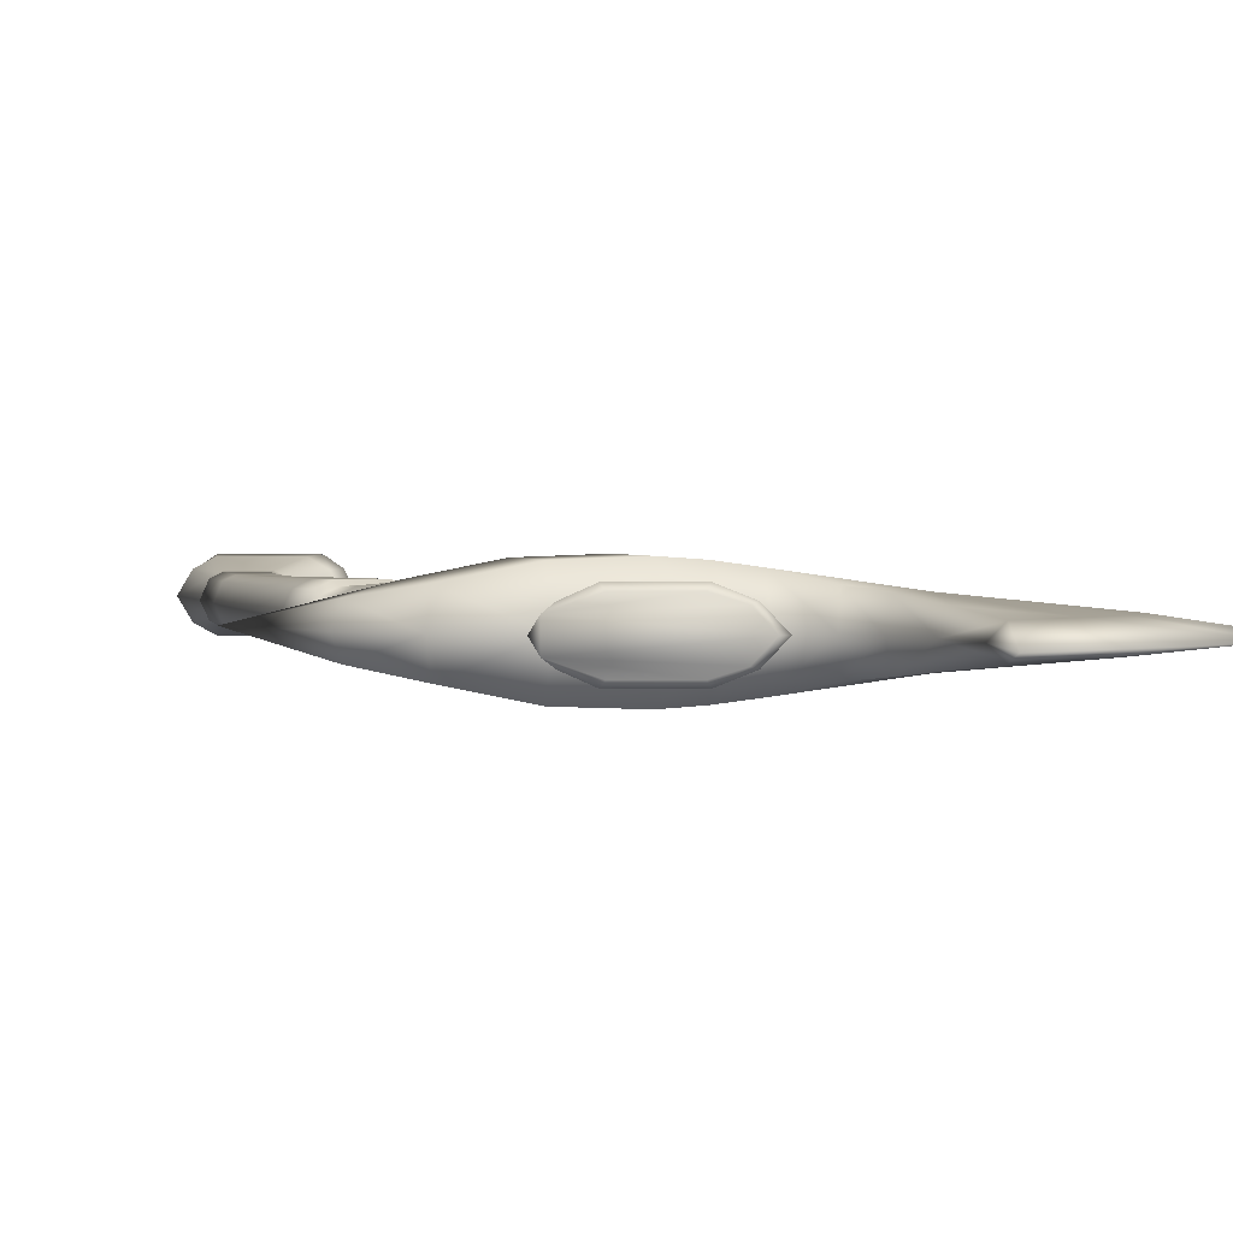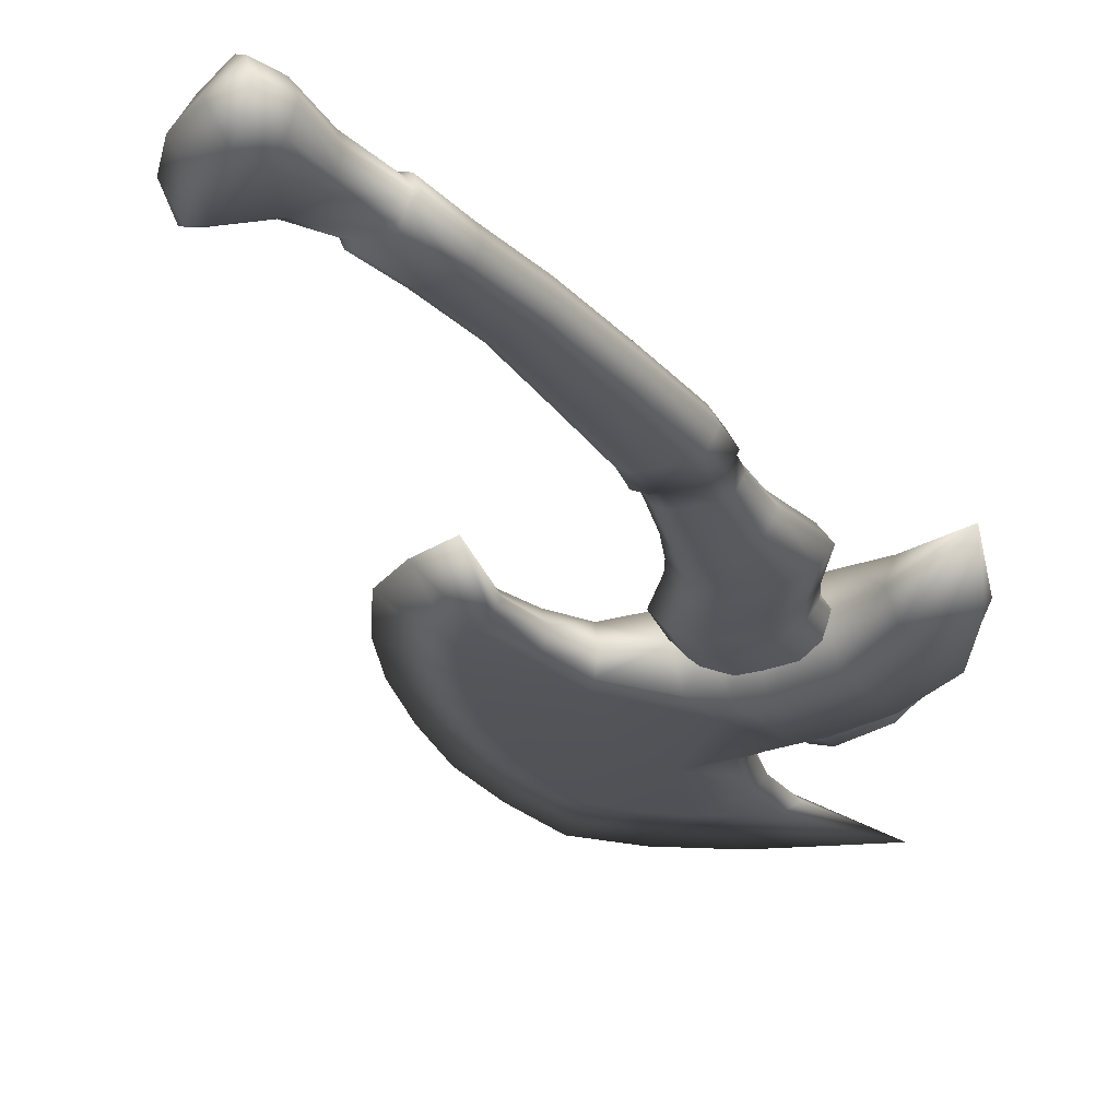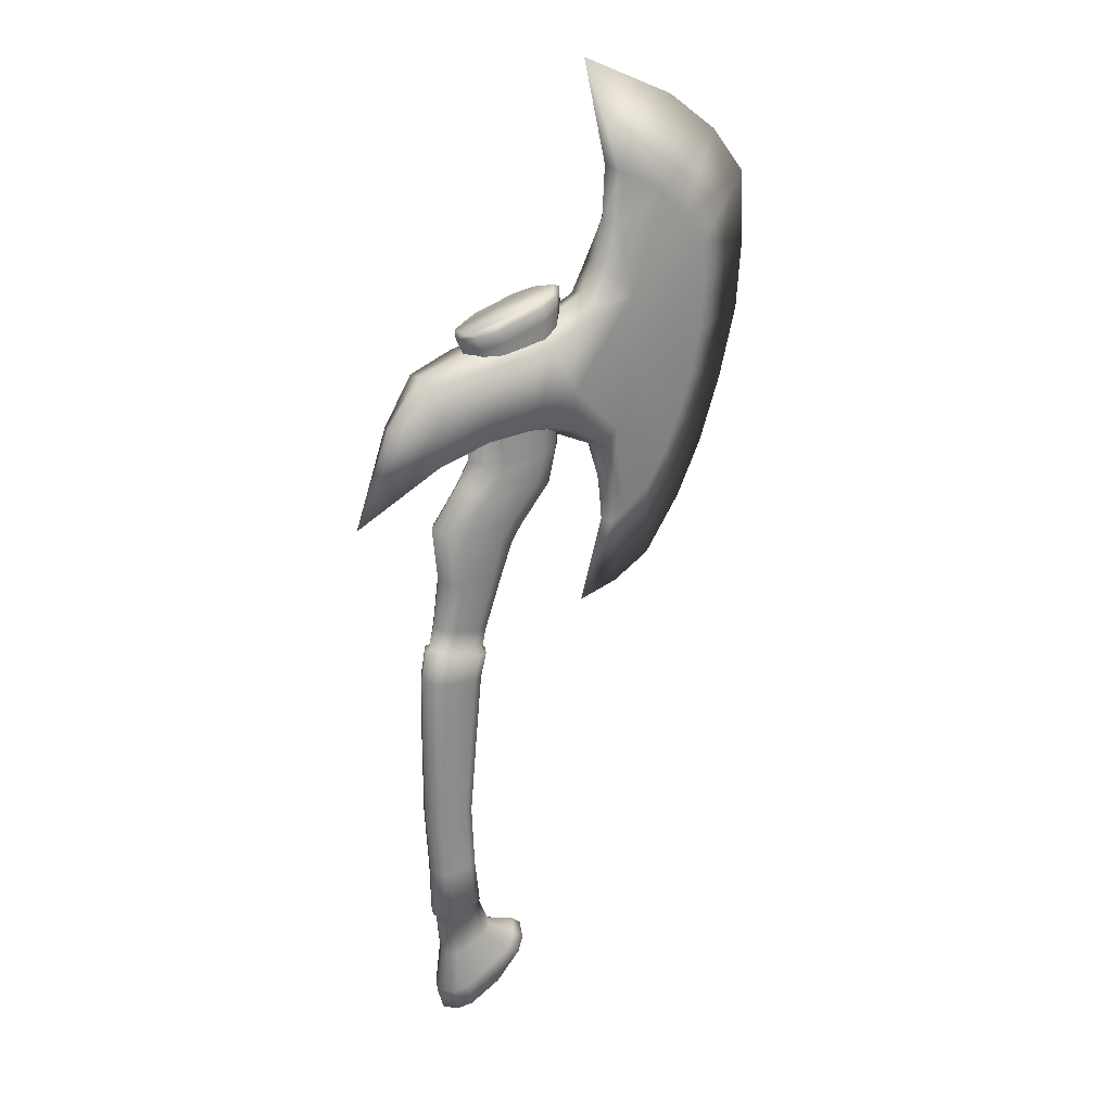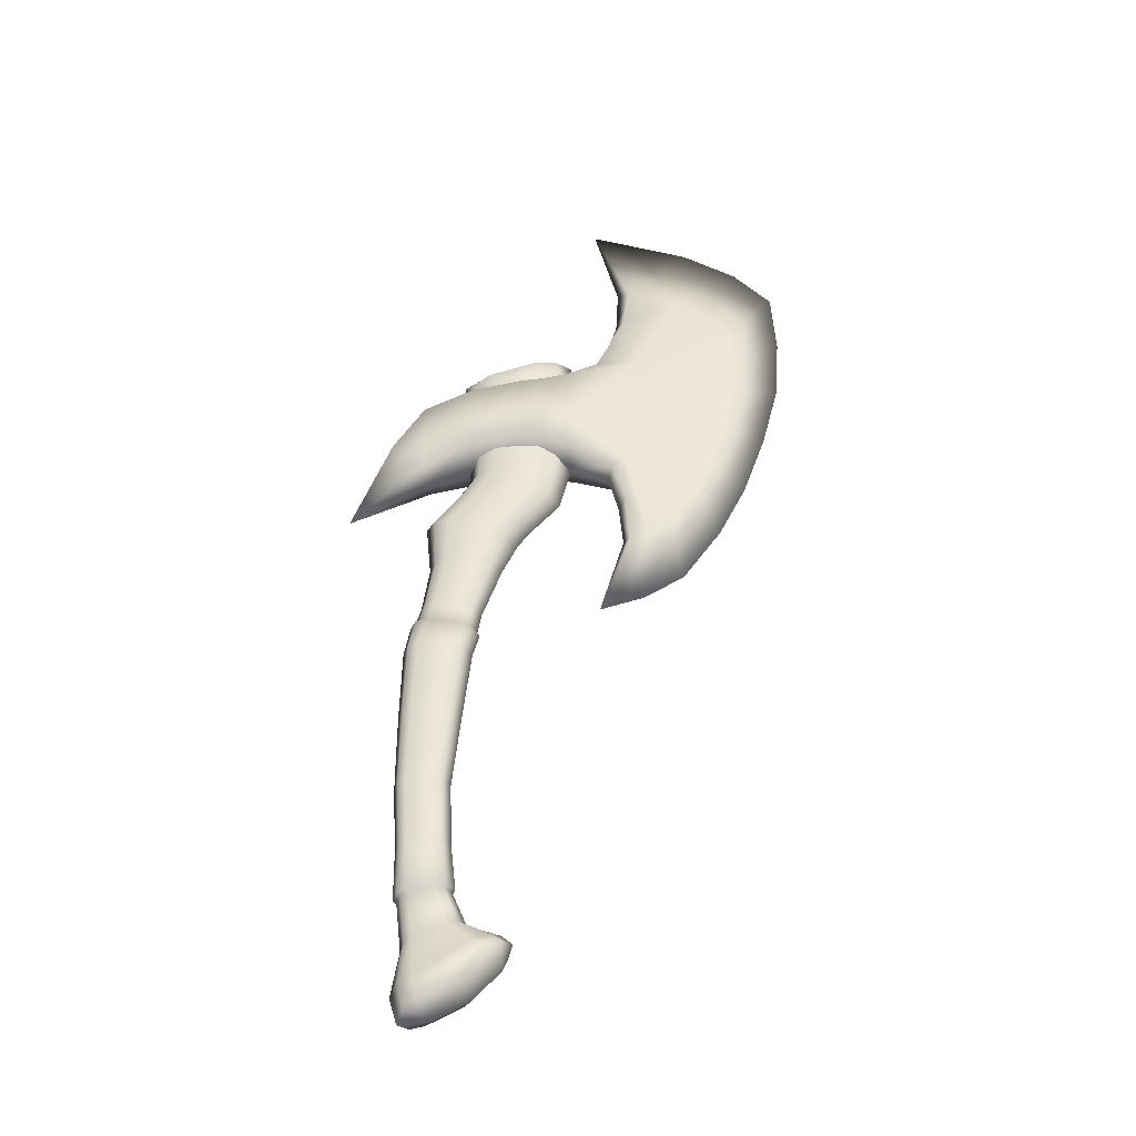
<metadata>
{"format":"obj","ext":"obj","renderer":"f3d","projection":"perspective","resolution":1024,"background":"white","views":[{"elev":1.8,"azim":164.4,"up":"+Z"},{"elev":-26.1,"azim":31.9,"up":"+Z"},{"elev":25.2,"azim":146.0,"up":"+Y"},{"elev":-41.4,"azim":-173.0,"up":"+Y"}]}
</metadata>
<code>
o Axe_fatter.003_Mesh.025
v -0.1826 0.53 -0.04066
v -0.1826 0.6658 -0.04066
v -0.04716 0.546 -0.04546
v -0.1149 0.5495 -0.04786
v -0.1487 0.6562 -0.04546
v -0.1826 0.5853 -0.04066
v 0.02054 0.5675 -0.03108
v 0.02246 0.6284 -0.03108
v -0.1149 0.6524 -0.04786
v -0.04716 0.644 -0.04546
v -0.2639 0.3688 -0.01271
v -0.2432 0.4927 -0.02549
v -0.2714 0.8553 -0.01271
v -0.2423 0.7348 -0.02549
v -0.3719 0.5015 -0.01271
v -0.406 0.7413 -0.01271
v -0.2907 0.6 -0.02549
v -0.3352 0.8197 -0.01271
v -0.2836 0.6933 -0.02549
v -0.4049 0.6202 -0.01271
v -0.3196 0.4054 -0.01271
v -0.2613 0.5096 -0.02549
v -0.4088 0.6796 -0.01271
v -0.3764 0.7831 -0.01271
v -0.2878 0.3835 -0.01271
v -0.3503 0.4534 -0.01271
v 0.01862 0.5215 -0.03108
v -0.3922 0.5589 -0.01271
v -0.1487 0.5438 -0.04546
v 0.06724 0.5702 -0.02102
v -0.2233 0.6915 -0.02996
v -0.2626 0.7874 -0.0191
v -0.2593 0.4355 -0.0191
v -0.0566 0.5021 -0.02017
v -0.07522 0.4897 -0.03015
v 0.007826 0.28 -0.01564
v -0.08005 0.5053 -0.03015
v -0.005511 0.277 -0.02171
v -0.1644 0.5053 -0.02003
v -0.1391 0.5053 -0.03015
v -0.05729 0.6414 -0.02003
v -0.08005 0.6414 -0.03015
v -0.1391 0.6414 -0.03015
v -0.1644 0.6414 -0.02003
v -0.152 0.4548 -0.02003
v -0.1289 0.4653 -0.03015
v -0.03666 0.4691 -0.01947
v -0.05241 0.456 -0.02858
v -0.1107 0.4075 -0.01947
v -0.09324 0.422 -0.02858
v 0.001801 0.4183 -0.0198
v -0.01852 0.4106 -0.02946
v -0.09378 0.3823 -0.0198
v -0.0712 0.3908 -0.02946
v -0.002767 0.3456 -0.01836
v -0.01873 0.3437 -0.0255
v -0.07784 0.3368 -0.01836
v -0.06011 0.3389 -0.0255
v -0.05491 0.2661 -0.01564
v -0.04009 0.2694 -0.02171
v 0.01546 0.2492 -0.01397
v 0.00173 0.2462 -0.02022
v -0.04912 0.2352 -0.01397
v -0.03386 0.2385 -0.02022
v 0.02011 0.2465 -0.01824
v 0.005827 0.2434 -0.02512
v -0.05327 0.2306 -0.01824
v -0.03898 0.2337 -0.02512
v 0.02771 0.2054 -0.01808
v 0.01363 0.2037 -0.02475
v -0.04463 0.1969 -0.01808
v -0.03055 0.1985 -0.02475
v 0.02994 0.1026 -0.01755
v 0.01718 0.1025 -0.02355
v -0.03561 0.1022 -0.01755
v -0.02285 0.1023 -0.02355
v 0.03035 -0.009937 -0.01682
v 0.01938 -0.009606 -0.02198
v -0.026 -0.008237 -0.01682
v -0.01503 -0.008568 -0.02198
v 0.02475 -0.09875 -0.01667
v 0.01413 -0.09814 -0.02168
v -0.02983 -0.09559 -0.01667
v -0.01921 -0.0962 -0.02168
v 0.02297 -0.1692 -0.01717
v 0.0114 -0.1675 -0.02268
v -0.0365 -0.1603 -0.01717
v -0.02492 -0.162 -0.02268
v 0.01954 -0.1726 -0.01277
v 0.009838 -0.1711 -0.01768
v -0.0334 -0.1646 -0.01277
v -0.02249 -0.1662 -0.01768
v 0.01091 -0.2372 -0.01711
v 9.1e-05 -0.233 -0.0225
v -0.05133 -0.2138 -0.01711
v -0.03904 -0.2187 -0.0225
v 0.01498 -0.2963 -0.02232
v -0.003929 -0.2891 -0.03325
v -0.0901 -0.2365 -0.02232
v -0.07321 -0.2497 -0.03325
v 0.006416 -0.329 -0.02285
v -0.009866 -0.3188 -0.03472
v -0.05202 0.6616 -0.02065
v -0.07643 0.6681 -0.03187
v -0.1397 0.6851 -0.03187
v -0.1668 0.6923 -0.02065
v -0.04415 0.6793 -0.02093
v -0.06977 0.6862 -0.03272
v -0.1362 0.704 -0.03272
v -0.1647 0.7116 -0.02093
v -0.03341 0.6824 -0.01328
v -0.07185 0.6927 -0.02714
v -0.1316 0.7087 -0.02714
v -0.1573 0.7156 -0.01883
v -0.1047 -0.2482 -0.02285
v -0.08983 -0.2607 -0.03472
v -0.05445 -0.2974 -0.03472
v -0.1826 0.53 0.04078
v -0.1826 0.6658 0.04078
v -0.2209 0.2572 6e-05
v -0.04716 0.546 0.04558
v -0.1149 0.5495 0.04798
v -0.1487 0.6562 0.04558
v -0.4776 0.8244 6e-05
v -0.4201 0.4488 6e-05
v -0.3554 0.9424 6e-05
v 0.1248 0.4484 6e-05
v -0.4757 0.6347 6e-05
v -0.1826 0.5853 0.04078
v -0.332 0.3013 6e-05
v 0.02054 0.5675 0.0312
v -0.4824 0.7276 6e-05
v 0.02246 0.6284 0.0312
v -0.4278 0.8876 6e-05
v -0.1149 0.6524 0.04798
v -0.2784 0.2716 6e-05
v -0.04716 0.644 0.04558
v -0.3837 0.375 6e-05
v -0.2639 0.3688 0.01283
v -0.2432 0.4927 0.02561
v -0.2714 0.8553 0.01283
v -0.2423 0.7348 0.02561
v -0.3719 0.5015 0.01283
v -0.406 0.7413 0.01283
v -0.2907 0.6 0.02561
v -0.3352 0.8197 0.01283
v -0.2836 0.6933 0.02561
v -0.4049 0.6202 0.01283
v -0.3196 0.4054 0.01283
v -0.2613 0.5096 0.02561
v -0.4088 0.6796 0.01283
v -0.3764 0.7831 0.01283
v -0.2878 0.3835 0.01283
v -0.3503 0.4534 0.01283
v 0.01862 0.5215 0.0312
v -0.4518 0.5398 6e-05
v -0.3922 0.5589 0.01283
v -0.1487 0.5438 0.04558
v 0.06724 0.5702 0.02114
v -0.1826 0.512 6e-05
v -0.1826 0.6845 6e-05
v -0.04716 0.5261 6e-05
v -0.2209 1.004 6e-05
v -0.1149 0.5277 6e-05
v -0.1487 0.6721 6e-05
v 0.02805 0.6356 6e-05
v -0.1149 0.6654 6e-05
v -0.04716 0.6559 6e-05
v -0.2537 0.3707 6e-05
v -0.2353 0.4859 6e-05
v -0.2537 0.8652 6e-05
v -0.2353 0.7407 6e-05
v 0.01377 0.5091 6e-05
v -0.1487 0.5227 6e-05
v 0.07552 0.5744 6e-05
v -0.2233 0.6915 0.03008
v -0.2188 0.7019 6e-05
v -0.2626 0.7874 0.01922
v -0.2502 0.7953 6e-05
v -0.2593 0.4355 0.01922
v -0.2483 0.4321 6e-05
v -0.0566 0.5021 0.02029
v -0.07522 0.4897 0.03027
v -0.04211 0.5053 6e-05
v -0.1812 0.5053 6e-05
v -0.04211 0.6414 6e-05
v -0.1673 0.4478 6e-05
v 0.007826 0.28 0.01577
v -0.1812 0.6414 6e-05
v -0.08005 0.5053 0.03027
v -0.005511 0.277 0.02184
v -0.1644 0.5053 0.02015
v -0.1391 0.5053 0.03027
v -0.05729 0.6414 0.02015
v -0.08005 0.6414 0.03027
v -0.1391 0.6414 0.03027
v -0.1644 0.6414 0.02015
v -0.152 0.4548 0.02015
v -0.1289 0.4653 0.03027
v -0.03666 0.4691 0.0196
v -0.05241 0.456 0.0287
v -0.1224 0.3978 6e-05
v -0.02617 0.4779 6e-05
v -0.1107 0.4075 0.0196
v -0.09324 0.422 0.0287
v 0.001801 0.4183 0.01993
v -0.01852 0.4106 0.02958
v -0.1088 0.3766 6e-05
v 0.01535 0.4234 6e-05
v -0.09378 0.3823 0.01992
v -0.0712 0.3908 0.02958
v -0.002767 0.3456 0.01848
v -0.01873 0.3437 0.02562
v -0.08966 0.3354 6e-05
v 0.007873 0.3469 6e-05
v -0.07784 0.3368 0.01848
v -0.06011 0.3389 0.02562
v -0.06478 0.2639 6e-05
v 0.01672 0.282 6e-05
v -0.05491 0.2661 0.01577
v -0.04009 0.2694 0.02184
v 0.01546 0.2492 0.01409
v 0.00173 0.2462 0.02034
v -0.05928 0.233 6e-05
v 0.02461 0.2512 6e-05
v -0.04912 0.2352 0.01409
v -0.03386 0.2385 0.02034
v 0.02011 0.2465 0.01836
v 0.005827 0.2434 0.02524
v -0.06279 0.2285 6e-05
v 0.02963 0.2486 6e-05
v -0.05327 0.2306 0.01836
v -0.03898 0.2337 0.02524
v 0.02771 0.2054 0.0182
v 0.01363 0.2037 0.02487
v -0.05401 0.1958 6e-05
v 0.0371 0.2065 6e-05
v -0.04463 0.1969 0.0182
v -0.03055 0.1985 0.02487
v 0.02994 0.1026 0.01767
v 0.01718 0.1025 0.02367
v -0.04412 0.1021 6e-05
v 0.03844 0.1027 6e-05
v -0.03561 0.1022 0.01767
v -0.02285 0.1023 0.02367
v 0.03035 -0.009937 0.01694
v 0.01938 -0.009606 0.0221
v -0.03331 -0.008017 6e-05
v 0.03766 -0.01016 6e-05
v -0.026 -0.008237 0.01694
v -0.01503 -0.008568 0.0221
v 0.02475 -0.09875 0.01679
v 0.01413 -0.09814 0.0218
v -0.03692 -0.09518 6e-05
v 0.03184 -0.09917 6e-05
v -0.02983 -0.09559 0.01679
v -0.01921 -0.0962 0.0218
v 0.02297 -0.1692 0.01729
v 0.0114 -0.1675 0.0228
v -0.04422 -0.1591 6e-05
v 0.03069 -0.1704 6e-05
v -0.0365 -0.1603 0.01729
v -0.02492 -0.162 0.0228
v 0.01954 -0.1726 0.0129
v 0.009838 -0.1711 0.0178
v -0.04067 -0.1635 6e-05
v 0.026 -0.1736 6e-05
v -0.0334 -0.1646 0.0129
v -0.02249 -0.1662 0.0178
v 0.01091 -0.2372 0.01723
v 9.1e-05 -0.233 0.02262
v -0.05952 -0.2106 6e-05
v 0.01812 -0.2401 6e-05
v -0.05133 -0.2138 0.01723
v -0.03904 -0.2187 0.02262
v 0.01498 -0.2963 0.02244
v -0.003929 -0.2891 0.03337
v -0.1013 -0.2277 6e-05
v 0.02758 -0.3011 6e-05
v -0.0901 -0.2365 0.02244
v -0.07321 -0.2497 0.03337
v 0.006416 -0.329 0.02297
v -0.009866 -0.3188 0.03484
v 0.01727 -0.3358 6e-05
v -0.03575 0.6572 6e-05
v -0.1849 0.6972 6e-05
v -0.05202 0.6616 0.02077
v -0.07643 0.6681 0.032
v -0.1397 0.6851 0.032
v -0.1668 0.6923 0.02077
v -0.02706 0.6747 6e-05
v -0.1837 0.7167 6e-05
v -0.04415 0.6793 0.02105
v -0.06977 0.6862 0.03284
v -0.1362 0.704 0.03284
v -0.1647 0.7116 0.02105
v -0.03341 0.6824 6e-05
v -0.1743 0.7201 6e-05
v -0.03341 0.6824 0.01341
v -0.07185 0.6927 0.02726
v -0.1316 0.7087 0.02726
v -0.1573 0.7156 0.01895
v -0.1047 -0.2482 0.02297
v -0.08983 -0.2607 0.03484
v -0.02328 -0.3322 6e-05
v -0.1147 -0.2398 6e-05
v -0.1032 -0.2741 6e-05
v -0.05445 -0.2974 0.03484
v -0.06786 -0.3108 6e-05
f 17 19 6
f 22 6 1
f 22 17 6
f 130 138 26 21
f 26 17 22
f 120 136 25 11
f 11 25 33
f 124 134 24 16
f 16 24 19
f 128 132 23 20
f 20 23 17
f 136 130 21 25
f 25 21 22
f 156 128 20 28
f 28 20 17
f 134 126 18 24
f 24 18 19
f 132 124 16 23
f 23 16 17
f 138 125 15 26
f 26 15 17
f 126 163 13 18
f 18 13 32
f 15 28 17
f 125 156 28 15
f 3 10 7
f 27 3 7
f 5 29 6
f 10 8 7
f 6 2 5
f 30 7 8
f 12 1 160 170
f 8 10 168 166
f 9 5 165 167
f 120 11 169
f 29 4 164 174
f 3 27 173 162
f 1 29 174 160
f 11 33 181 169
f 5 2 161 165
f 13 163 171
f 127 30 175
f 30 8 166 175
f 14 32 179 172
f 27 127 173
f 31 14 172 177
f 4 3 162 164
f 10 9 167 168
f 127 27 30
f 27 7 30
f 2 31 177 161
f 19 14 31
f 32 14 19
f 19 18 32
f 179 32 13 171
f 33 22 12
f 22 33 25
f 181 33 12 170
f 37 40 43 42
f 187 45 49 202
f 39 185 189 44
f 41 42 104 103
f 185 39 45 187
f 39 44 43 40
f 41 34 37 42
f 184 34 41 186
f 39 40 46 45
f 40 37 35 46
f 60 38 62 64
f 37 34 35
f 202 49 53 208
f 45 46 50 49
f 46 35 48 50
f 34 184 203 47
f 35 34 47 48
f 208 53 57 214
f 48 47 51 52
f 47 203 209 51
f 49 50 54 53
f 50 48 52 54
f 214 57 59 218
f 52 51 55 56
f 51 209 215 55
f 53 54 58 57
f 54 52 56 58
f 56 55 36 38
f 55 215 219 36
f 57 58 60 59
f 58 56 38 60
f 63 64 67
f 36 219 225 61
f 59 60 64 63
f 38 36 61 62
f 218 59 63 224
f 66 65 69 70
f 63 67 230
f 62 61 65
f 64 62 66 68
f 64 68 67
f 70 69 73 74
f 65 231 237 69
f 67 68 72 71
f 68 66 70 72
f 230 67 71 236
f 74 73 77 78
f 69 237 243 73
f 71 72 76 75
f 72 70 74 76
f 236 71 75 242
f 78 77 81 82
f 73 243 249 77
f 75 76 80 79
f 76 74 78 80
f 242 75 79 248
f 82 81 85 86
f 77 249 255 81
f 79 80 84 83
f 80 78 82 84
f 248 79 83 254
f 86 85 89 90
f 81 255 261 85
f 83 84 88 87
f 84 82 86 88
f 254 83 87 260
f 90 89 93 94
f 261 267 89
f 87 88 92 91
f 88 86 90 92
f 260 87 91
f 94 93 97 98
f 89 267 273 93
f 91 92 96 95
f 92 90 94 96
f 266 91 95 272
f 98 97 101 102
f 93 273 279 97
f 95 96 100 99
f 96 94 98 100
f 272 95 99 278
f 97 279 284 101
f 99 100 116 115
f 100 117 116
f 278 99 115 306
f 117 98 102
f 98 117 100
f 105 106 110 109
f 44 189 286 106
f 43 44 106 105
f 186 41 103 285
f 42 43 105 104
f 109 110 114 113
f 104 105 109 108
f 103 104 108 107
f 106 286 292 110
f 285 103 107 291
f 111 112 113 114 298 297
f 108 109 113 112
f 107 108 112 111
f 110 292 298 114
f 291 107 111 297
f 85 261 89
f 266 260 91
f 101 284 305
f 65 61 231
f 66 62 65
f 224 63 230
f 19 31 2
f 6 19 2
f 17 16 19
f 21 26 22
f 12 22 1
f 9 10 3 4
f 1 6 29
f 5 9 4 29
f 61 225 231
f 115 116 307
f 116 117 309 307
f 309 117 102 305
f 306 115 307
f 102 101 305
f 145 129 147
f 150 118 129
f 150 129 145
f 130 149 154 138
f 154 150 145
f 120 139 153 136
f 139 180 153
f 124 144 152 134
f 144 147 152
f 128 148 151 132
f 148 145 151
f 136 153 149 130
f 153 150 149
f 156 157 148 128
f 157 145 148
f 134 152 146 126
f 152 147 146
f 132 151 144 124
f 151 145 144
f 138 154 143 125
f 154 145 143
f 126 146 141 163
f 146 178 141
f 143 145 157
f 125 143 157 156
f 121 131 137
f 155 131 121
f 123 129 158
f 137 131 133
f 129 123 119
f 159 133 131
f 140 170 160 118
f 133 166 168 137
f 135 167 165 123
f 120 169 139
f 158 174 164 122
f 121 162 173 155
f 118 160 174 158
f 139 169 181 180
f 123 165 161 119
f 141 171 163
f 127 175 159
f 159 175 166 133
f 142 172 179 178
f 155 173 127
f 176 177 172 142
f 122 164 162 121
f 137 168 167 135
f 127 159 155
f 155 159 131
f 119 161 177 176
f 147 176 142
f 178 147 142
f 147 178 146
f 179 171 141 178
f 180 140 150
f 150 153 180
f 181 170 140 180
f 190 195 196 193
f 187 202 204 198
f 192 197 189 185
f 194 287 288 195
f 185 187 198 192
f 192 193 196 197
f 194 195 190 182
f 184 186 194 182
f 192 198 199 193
f 193 199 183 190
f 221 227 223 191
f 190 183 182
f 202 208 210 204
f 198 204 205 199
f 199 205 201 183
f 182 200 203 184
f 183 201 200 182
f 208 214 216 210
f 201 207 206 200
f 200 206 209 203
f 204 210 211 205
f 205 211 207 201
f 214 218 220 216
f 207 213 212 206
f 206 212 215 209
f 210 216 217 211
f 211 217 213 207
f 213 191 188 212
f 212 188 219 215
f 216 220 221 217
f 217 221 191 213
f 226 232 227
f 188 222 225 219
f 220 226 227 221
f 191 223 222 188
f 218 224 226 220
f 229 235 234 228
f 226 230 232
f 223 228 222
f 227 233 229 223
f 227 232 233
f 235 241 240 234
f 228 234 237 231
f 232 238 239 233
f 233 239 235 229
f 230 236 238 232
f 241 247 246 240
f 234 240 243 237
f 238 244 245 239
f 239 245 241 235
f 236 242 244 238
f 247 253 252 246
f 240 246 249 243
f 244 250 251 245
f 245 251 247 241
f 242 248 250 244
f 253 259 258 252
f 246 252 255 249
f 250 256 257 251
f 251 257 253 247
f 248 254 256 250
f 259 265 264 258
f 252 258 261 255
f 256 262 263 257
f 257 263 259 253
f 254 260 262 256
f 265 271 270 264
f 261 264 267
f 262 268 269 263
f 263 269 265 259
f 260 268 262
f 271 277 276 270
f 264 270 273 267
f 268 274 275 269
f 269 275 271 265
f 266 272 274 268
f 277 283 282 276
f 270 276 279 273
f 274 280 281 275
f 275 281 277 271
f 272 278 280 274
f 276 282 284 279
f 280 303 304 281
f 281 304 308
f 278 306 303 280
f 308 283 277
f 277 281 308
f 289 295 296 290
f 197 290 286 189
f 196 289 290 197
f 186 285 287 194
f 195 288 289 196
f 295 301 302 296
f 288 294 295 289
f 287 293 294 288
f 290 296 292 286
f 285 291 293 287
f 299 297 298 302 301 300
f 294 300 301 295
f 293 299 300 294
f 296 302 298 292
f 291 297 299 293
f 258 264 261
f 266 268 260
f 282 305 284
f 228 231 222
f 229 228 223
f 224 230 226
f 147 119 176
f 129 119 147
f 145 147 144
f 149 150 154
f 140 118 150
f 135 122 121 137
f 118 158 129
f 123 158 122 135
f 222 231 225
f 303 307 304
f 304 307 309 308
f 309 305 283 308
f 306 307 303
f 283 305 282

</code>
